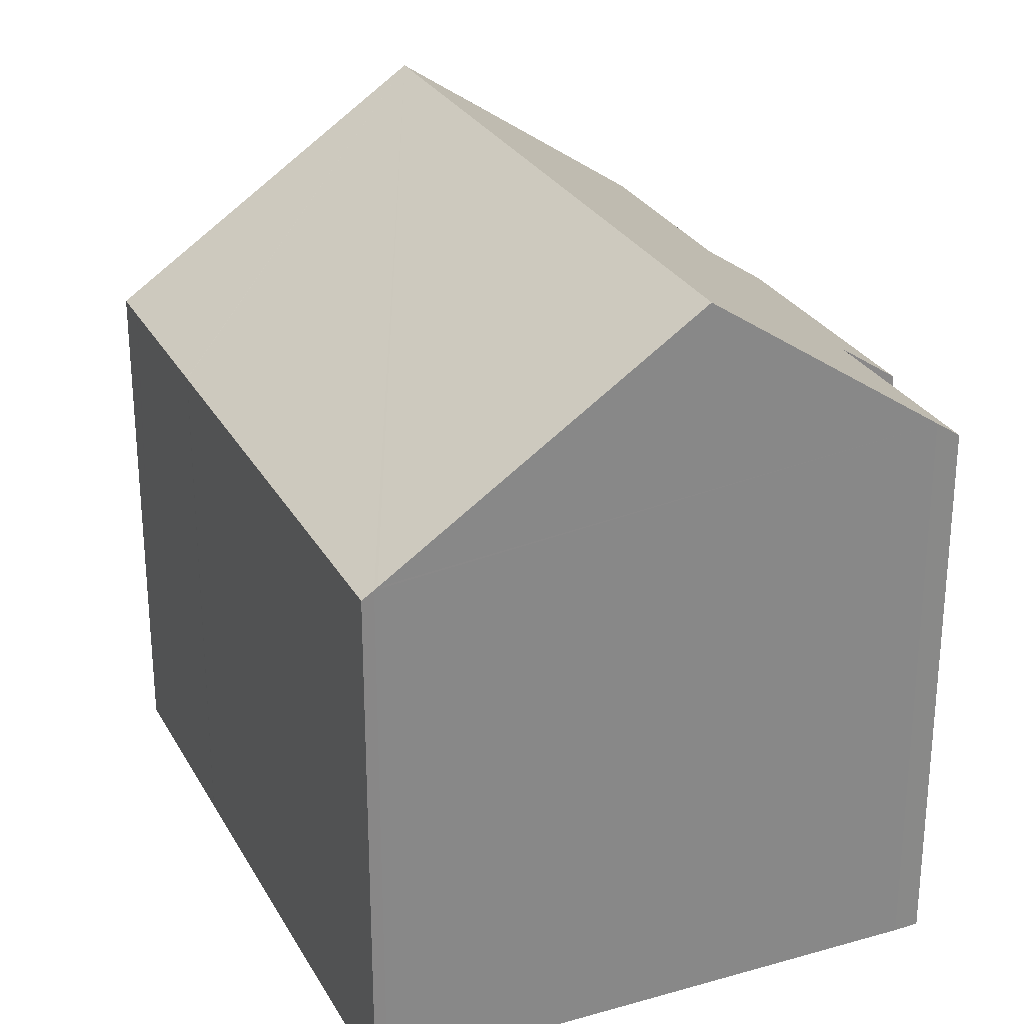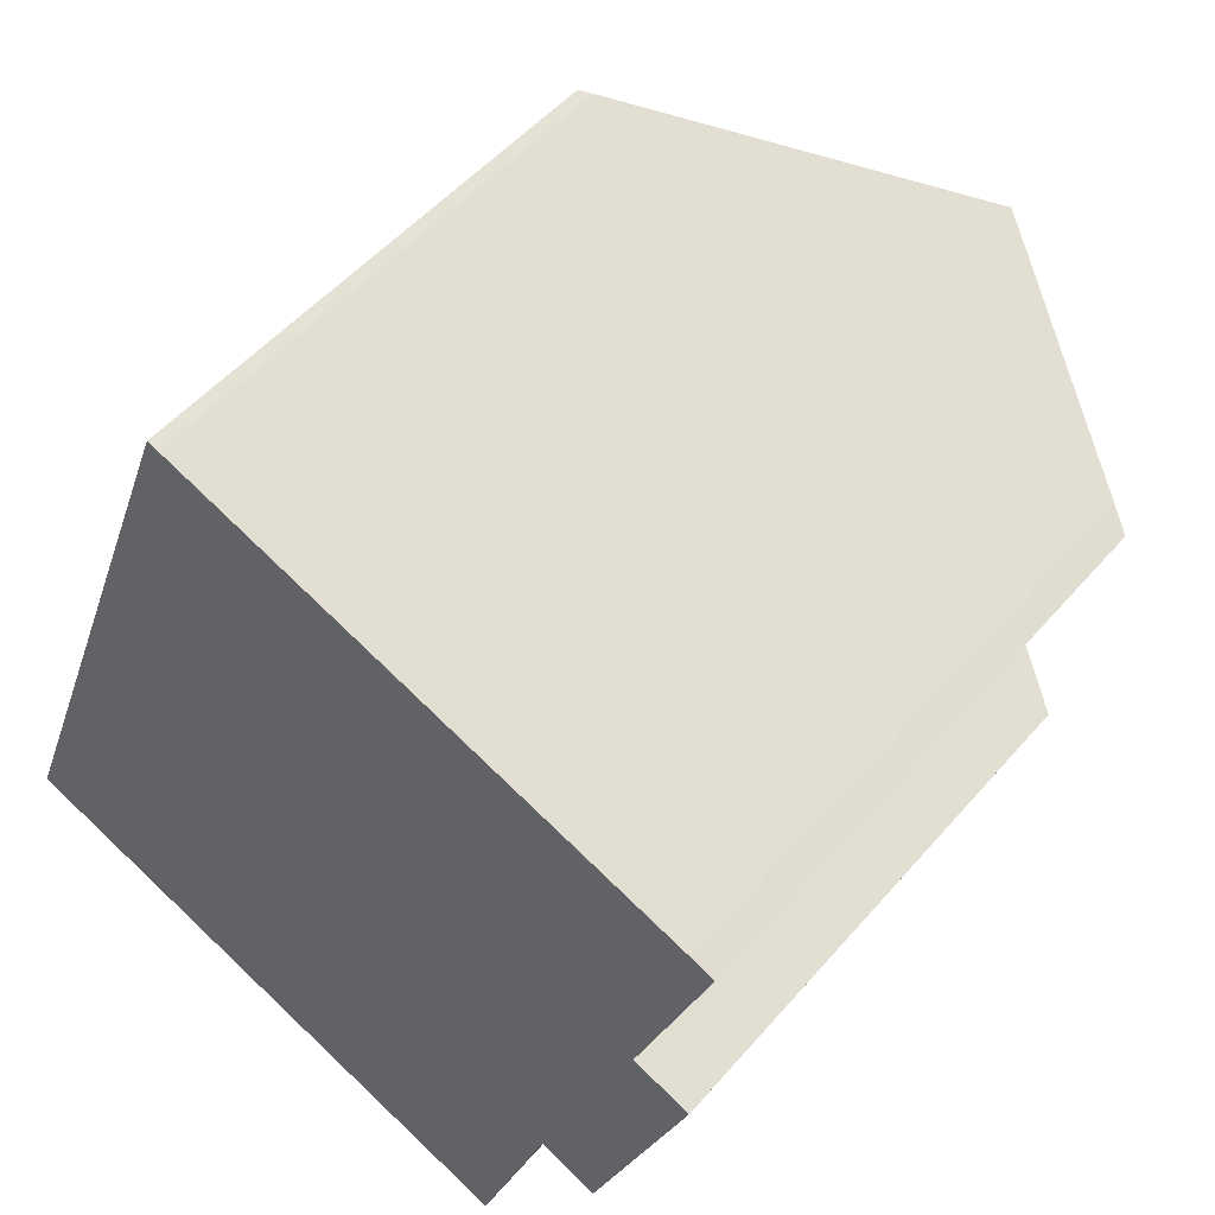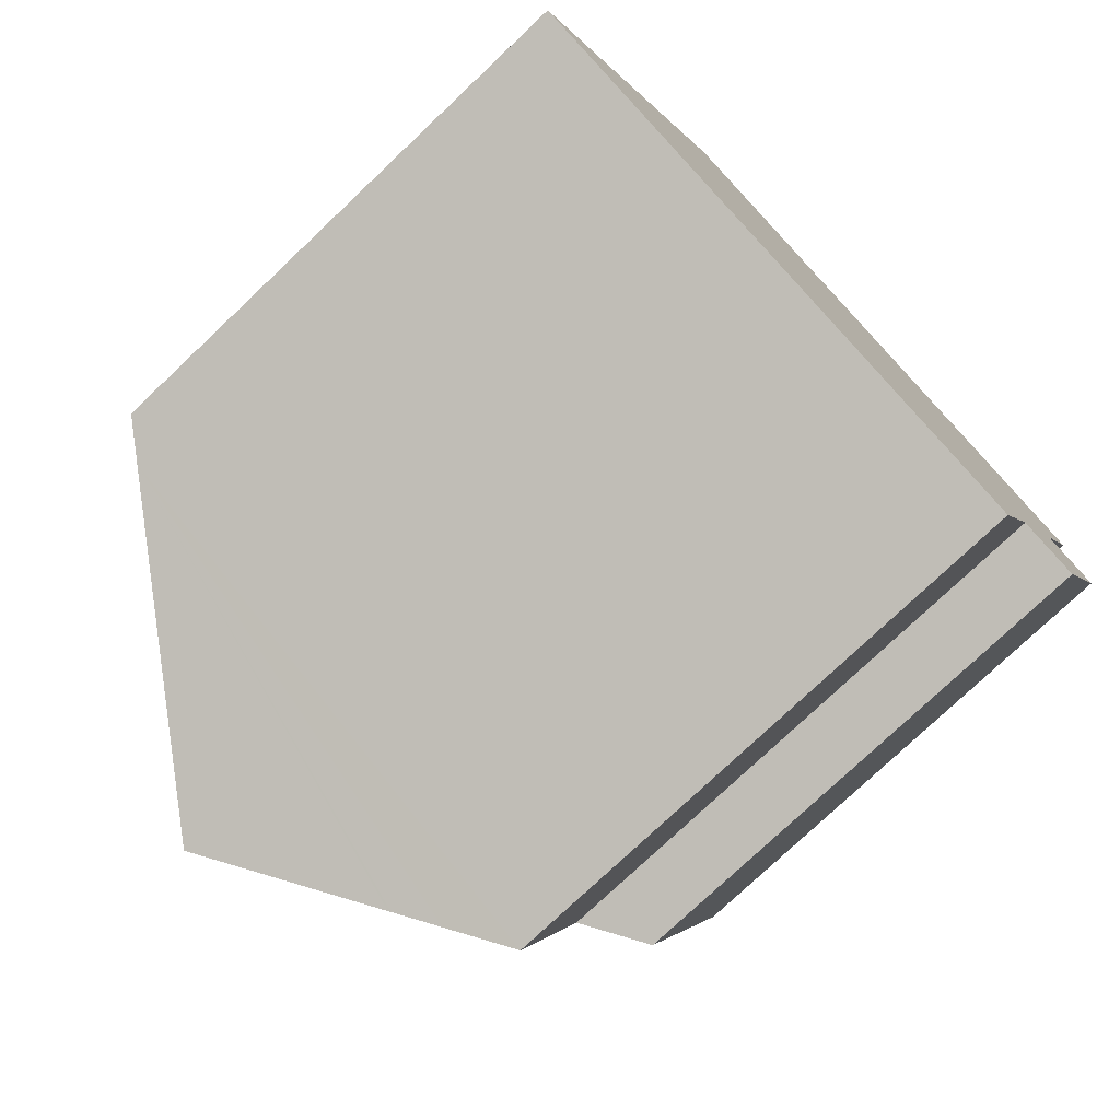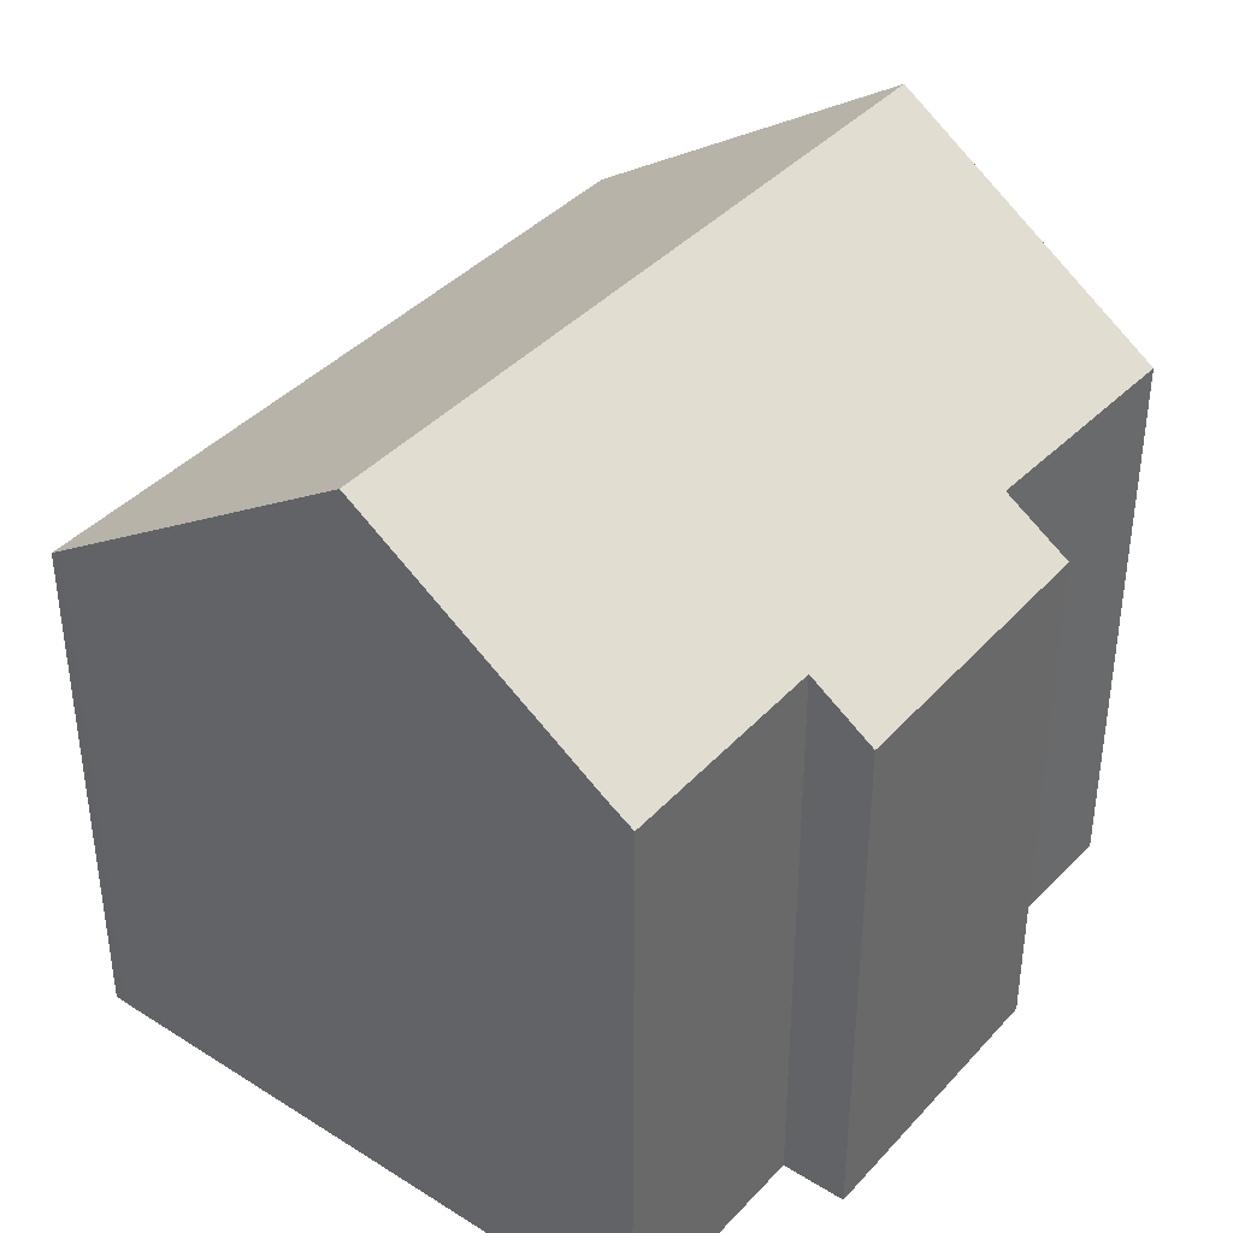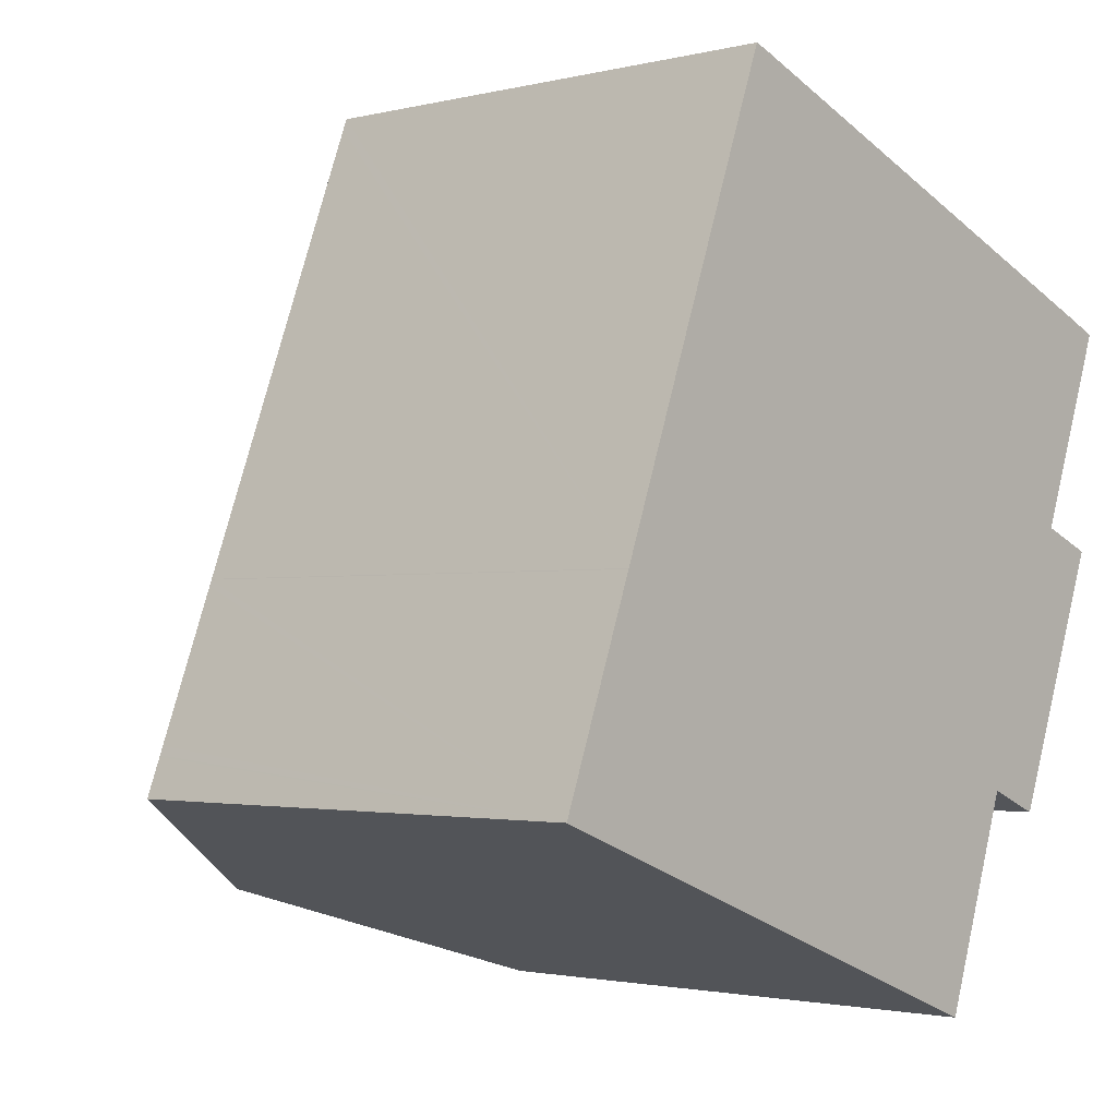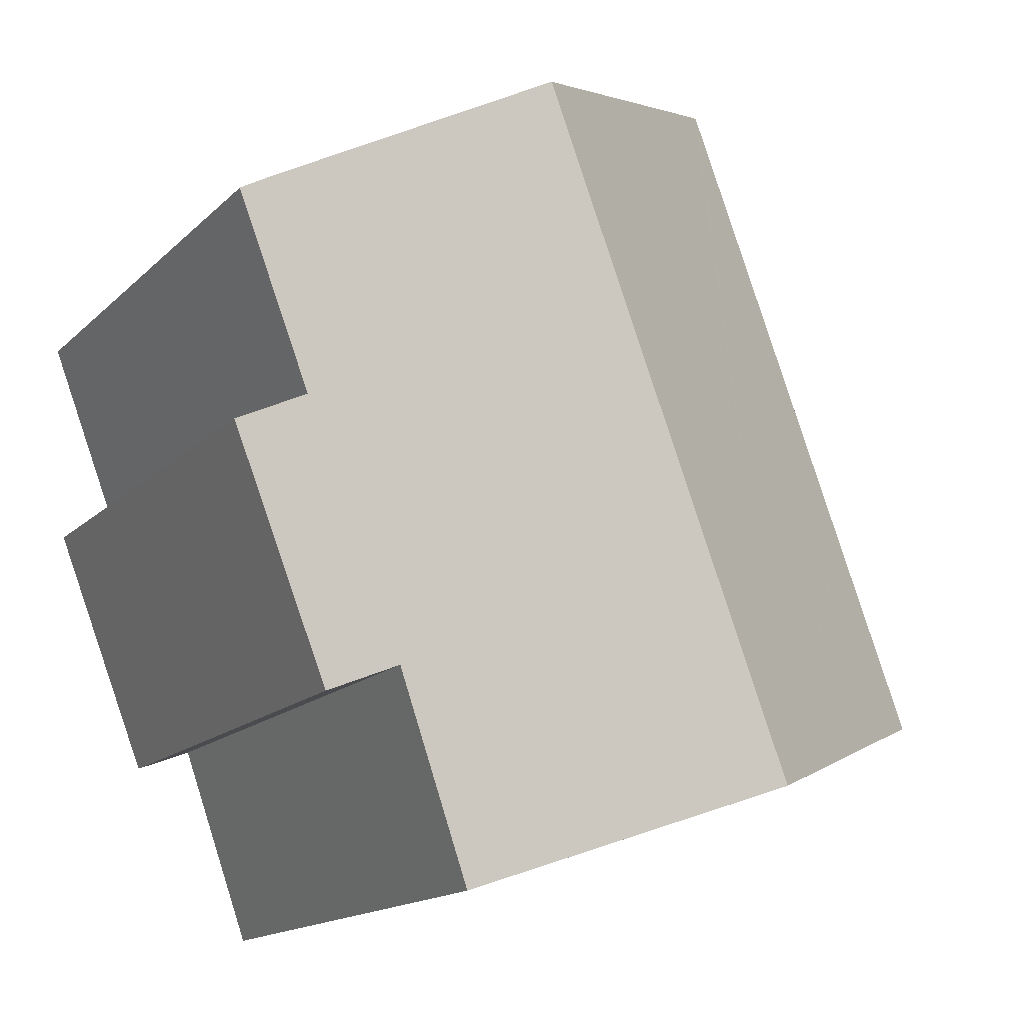
<metadata>
{"format":"obj","ext":"obj","renderer":"f3d","projection":"perspective","resolution":1024,"background":"white","views":[{"elev":27.6,"azim":-3.1,"up":"+Y"},{"elev":51.3,"azim":39.2,"up":"+Z"},{"elev":-76.4,"azim":-46.5,"up":"+Z"},{"elev":39.8,"azim":58.7,"up":"+Y"},{"elev":-1.9,"azim":-48.3,"up":"+Z"},{"elev":-15.3,"azim":151.7,"up":"+Z"}]}
</metadata>
<code>
v  1.661 11.18 4.425
v  6.618 15.95 -2.508
v  1.655 11.18 4.407
v  0.776 11.74 -0.294
v  0 11.18 6.848e-16
v  0.196 11.18 0.522
v  0.394 11.18 1.05
v  0.31 11.18 0.826
v  0.324 11.18 0.864
v  1.604 11.18 4.272
v  5.33 11.16 14.2
v  5.423 11.16 14.44
v  5.663 11.33 14.36
v  5.729 11.38 14.34
v  12.08 15.95 11.96
v  14.88 11.22 -0.482
v  15.81 12.09 5.613
v  17.08 11.18 5.131
v  16.96 12.44 10.14
v  17.47 12.07 9.933
v  13.61 12.14 0.025
v  10.78 12.95 -4.086
v  11.99 12.08 -4.544
v  10.06 13.46 -3.814
v  9.916 13.57 -3.758
v  9.966 13.54 -3.777
v  14.88 2.951e-17 -0.482
v  17.08 -3.142e-16 5.131
v  13.61 -1.531e-18 0.025
v  11.99 2.782e-16 -4.544
v  15.81 -3.437e-16 5.613
v  17.47 -6.082e-16 9.933
v  10.78 2.502e-16 -4.086
v  0.776 1.8e-17 -0.294
v  0 0 0
v  6.618 1.536e-16 -2.508
v  10.06 2.335e-16 -3.814
v  9.916 2.301e-16 -3.758
v  9.966 2.313e-16 -3.777
v  0.31 -5.058e-17 0.826
v  1.655 -2.699e-16 4.407
v  0.196 -3.196e-17 0.522
v  0.324 -5.29e-17 0.864
v  0.394 -6.429e-17 1.05
v  1.604 -2.616e-16 4.272
v  1.661 -2.71e-16 4.425
v  5.423 -8.843e-16 14.44
v  5.33 -8.692e-16 14.2
v  5.663 -8.795e-16 14.36
v  12.08 -7.326e-16 11.96
v  16.96 -6.212e-16 10.14
v  5.729 -8.779e-16 14.34
g defaultobject
f 1 2 3
f 4 3 2
f 3 4 5
f 3 5 6
f 3 6 7
f 7 6 8
f 7 8 9
f 3 7 10
f 11 2 1
f 2 11 12
f 2 12 13
f 2 13 14
f 2 14 15
f 16 17 18
f 17 19 20
f 19 17 15
f 15 17 2
f 2 17 21
f 21 17 16
f 2 21 22
f 22 21 23
f 2 22 24
f 2 24 25
f 25 24 26
f 18 27 16
f 27 18 28
f 29 23 21
f 23 29 30
f 20 31 17
f 31 20 32
f 16 29 21
f 29 16 27
f 25 4 2
f 4 25 26
f 4 26 24
f 4 24 22
f 4 22 23
f 4 23 30
f 4 30 5
f 5 30 33
f 5 33 34
f 5 34 35
f 34 33 36
f 36 33 37
f 36 37 38
f 38 37 39
f 35 6 5
f 6 35 8
f 8 35 9
f 9 35 7
f 7 35 10
f 10 35 3
f 3 35 40
f 3 40 41
f 40 35 42
f 41 40 43
f 41 43 44
f 41 44 45
f 41 1 3
f 1 41 46
f 46 11 1
f 11 46 12
f 12 46 47
f 47 46 48
f 12 49 13
f 49 12 47
f 14 19 15
f 19 14 13
f 19 13 49
f 19 49 50
f 19 50 51
f 50 49 52
f 51 20 19
f 20 51 32
f 31 18 17
f 18 31 28
f 44 29 45
f 29 44 30
f 30 44 43
f 30 43 40
f 30 40 42
f 30 42 33
f 33 42 34
f 34 42 35
f 33 34 36
f 33 36 38
f 33 38 37
f 37 38 39
f 48 49 47
f 49 48 52
f 52 48 50
f 50 48 46
f 50 46 51
f 51 46 32
f 32 46 31
f 31 46 28
f 28 46 29
f 28 29 27
f 29 46 41
f 29 41 45

</code>
